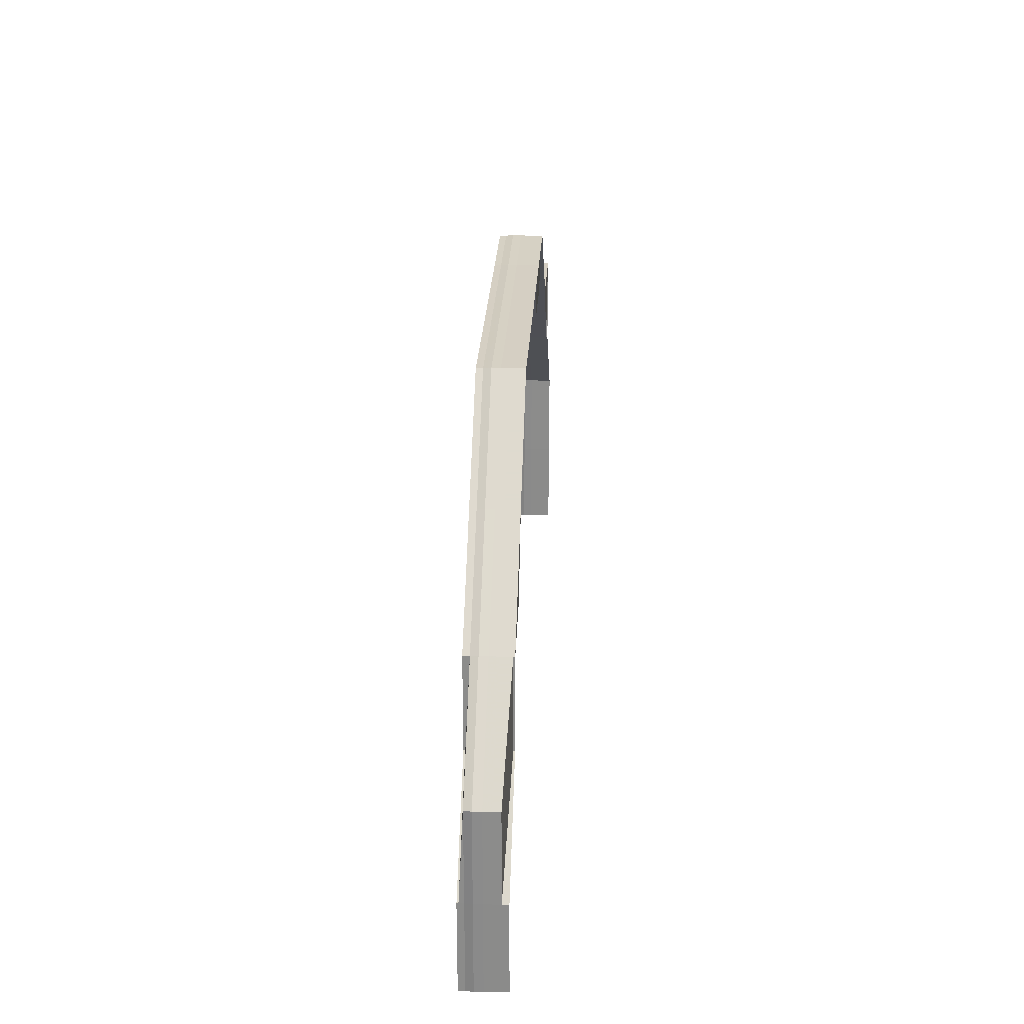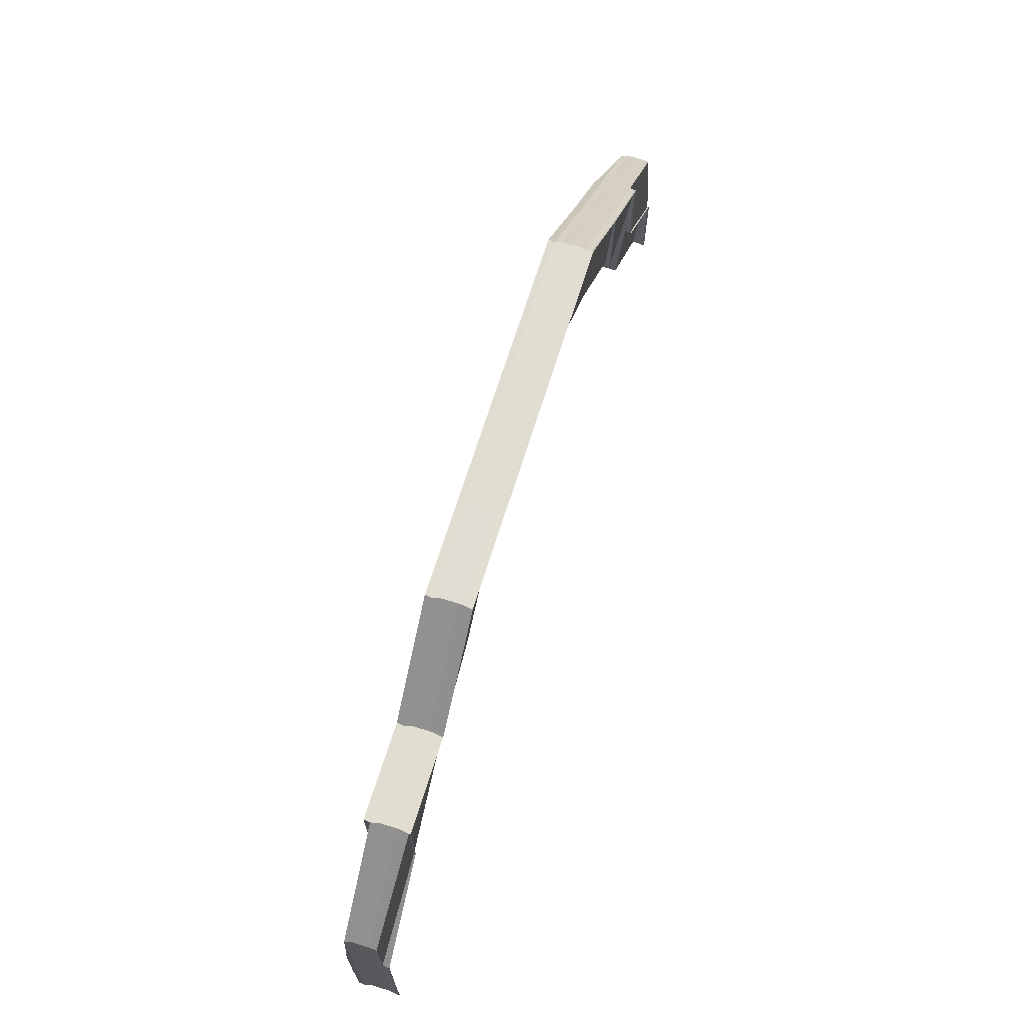
<metadata>
{"format":"obj","ext":"obj","renderer":"f3d","projection":"perspective","resolution":1024,"background":"white","views":[{"elev":26.1,"azim":93.0,"up":"+Y"},{"elev":68.4,"azim":-72.7,"up":"+Y"}]}
</metadata>
<code>
o 30691
v 2200 1909 7.477
v 2200 1909 7.477
v 2200 1909 7.476
v 2200 1909 7.478
v 2200 1909 7.475
v 2200 1909 7.475
v 2200 1909 7.474
v 2200 1909 7.474
v 2200 1909 7.474
v 2200 1909 7.474
v 2200 1909 7.474
v 2200 1909 7.476
v 2200 1909 7.476
v 2200 1909 7.478
v 2200 1909 7.478
v 2200 1909 7.478
v 2200 1909 7.478
v 2200 1909 7.479
v 2200 1909 7.479
v 2200 1909 7.479
v 2200 1909 7.479
v 2200 1909 7.479
v 2200 1909 7.476
v 2200 1909 7.476
v 2200 1909 7.475
v 2200 1909 7.477
v 2200 1909 7.474
v 2200 1909 7.474
v 2200 1909 7.474
v 2200 1909 7.474
v 2200 1909 7.474
v 2200 1909 7.475
v 2200 1909 7.475
v 2200 1909 7.477
v 2200 1909 7.477
v 2200 1909 7.478
v 2200 1909 7.478
v 2200 1909 7.478
v 2200 1909 7.478
v 2200 1909 7.478
v 2200 1909 7.479
v 2200 1909 7.479
v 2200 1909 7.479
v 2200 1909 7.479
v 2200 1909 7.479
v 2200 1909 7.477
v 2200 1909 7.477
v 2200 1909 7.476
v 2200 1909 7.478
v 2200 1909 7.475
v 2200 1909 7.475
v 2200 1909 7.474
v 2200 1909 7.474
v 2200 1909 7.474
v 2200 1909 7.474
v 2200 1909 7.474
v 2200 1909 7.476
v 2200 1909 7.476
v 2200 1909 7.478
v 2200 1909 7.478
v 2200 1909 7.478
v 2200 1909 7.478
v 2200 1909 7.479
v 2200 1909 7.479
v 2200 1909 7.479
v 2200 1909 7.479
v 2200 1909 7.479
v 2200 1909 7.476
v 2200 1909 7.476
v 2200 1909 7.475
v 2200 1909 7.477
v 2200 1909 7.474
v 2200 1909 7.474
v 2200 1909 7.474
v 2200 1909 7.474
v 2200 1909 7.474
v 2200 1909 7.475
v 2200 1909 7.475
v 2200 1909 7.477
v 2200 1909 7.477
v 2200 1909 7.478
v 2200 1909 7.478
v 2200 1909 7.478
v 2200 1909 7.478
v 2200 1909 7.478
v 2200 1909 7.479
v 2200 1909 7.479
v 2200 1909 7.479
v 2200 1909 7.479
v 2200 1909 7.479
v 2200 1909 7.477
v 2200 1909 7.477
v 2200 1909 7.476
v 2200 1909 7.476
v 2200 1909 7.478
v 2200 1909 7.478
v 2200 1909 7.478
v 2200 1909 7.478
v 2200 1909 7.477
v 2200 1909 7.477
v 2200 1909 7.476
v 2200 1909 7.478
v 2200 1909 7.478
v 2200 1909 7.478
v 2200 1909 7.478
v 2200 1909 7.478
v 2200 1909 7.477
v 2200 1909 7.479
v 2200 1909 7.478
v 2200 1909 7.479
v 2200 1909 7.479
v 2200 1909 7.479
v 2200 1909 7.479
v 2200 1909 7.479
v 2200 1909 7.478
v 2200 1909 7.479
v 2200 1909 7.479
v 2200 1909 7.479
v 2200 1909 7.479
v 2200 1909 7.479
v 2200 1909 7.479
v 2200 1909 7.479
v 2200 1909 7.479
v 2200 1909 7.479
v 2200 1909 7.479
v 2200 1909 7.479
v 2200 1909 7.479
v 2200 1909 7.479
v 2200 1909 7.478
v 2200 1909 7.479
v 2200 1909 7.479
v 2200 1909 7.478
v 2200 1909 7.479
v 2200 1909 7.478
v 2200 1909 7.479
v 2200 1909 7.478
v 2200 1909 7.478
v 2200 1909 7.478
v 2200 1909 7.479
v 2200 1909 7.479
v 2200 1909 7.479
v 2200 1909 7.479
v 2200 1909 7.478
v 2200 1909 7.479
v 2200 1909 7.478
v 2200 1909 7.478
v 2200 1909 7.479
v 2200 1909 7.479
v 2200 1909 7.479
v 2200 1909 7.479
v 2200 1909 7.479
v 2200 1909 7.478
v 2200 1909 7.478
v 2200 1909 7.477
v 2200 1909 7.477
v 2200 1909 7.476
v 2200 1909 7.476
v 2200 1909 7.476
v 2200 1909 7.475
v 2200 1909 7.475
v 2200 1909 7.474
v 2200 1909 7.474
v 2200 1909 7.474
v 2200 1909 7.474
v 2200 1909 7.474
v 2200 1909 7.476
v 2200 1909 7.476
v 2200 1909 7.475
v 2200 1909 7.475
v 2200 1909 7.476
v 2200 1909 7.474
v 2200 1909 7.475
v 2200 1909 7.474
v 2200 1909 7.474
v 2200 1909 7.474
v 2200 1909 7.475
v 2200 1909 7.475
v 2200 1909 7.475
v 2200 1909 7.475
v 2200 1909 7.474
v 2200 1909 7.475
v 2200 1909 7.474
v 2200 1909 7.475
v 2200 1909 7.475
v 2200 1909 7.475
v 2200 1909 7.474
v 2200 1909 7.474
v 2200 1909 7.474
v 2200 1909 7.474
v 2200 1909 7.474
v 2200 1909 7.477
v 2200 1909 7.478
v 2200 1909 7.478
v 2200 1909 7.478
v 2200 1909 7.478
v 2200 1909 7.477
v 2200 1909 7.478
v 2200 1909 7.478
v 2200 1909 7.479
v 2200 1909 7.479
v 2200 1909 7.479
v 2200 1909 7.479
v 2200 1909 7.479
v 2200 1909 7.479
v 2200 1909 7.479
v 2200 1909 7.478
v 2200 1909 7.479
v 2200 1909 7.478
v 2200 1909 7.479
v 2200 1909 7.479
v 2200 1909 7.479
v 2200 1909 7.479
v 2200 1909 7.479
v 2200 1909 7.478
v 2200 1909 7.478
v 2200 1909 7.478
v 2200 1909 7.478
v 2200 1909 7.478
v 2200 1909 7.479
v 2200 1909 7.479
v 2200 1909 7.479
v 2200 1909 7.478
v 2200 1909 7.479
v 2200 1909 7.479
v 2200 1909 7.478
v 2200 1909 7.478
v 2200 1909 7.477
v 2200 1909 7.477
v 2200 1909 7.477
v 2200 1909 7.477
v 2200 1909 7.477
v 2200 1909 7.476
v 2200 1909 7.476
v 2200 1909 7.475
v 2200 1909 7.475
v 2200 1909 7.476
v 2200 1909 7.475
v 2200 1909 7.476
v 2200 1909 7.475
v 2200 1909 7.475
v 2200 1909 7.475
v 2200 1909 7.475
v 2200 1909 7.474
v 2200 1909 7.474
v 2200 1909 7.474
v 2200 1909 7.474
v 2200 1909 7.474
v 2200 1909 7.474
v 2200 1909 7.474
v 2200 1909 7.474
v 2200 1909 7.475
v 2200 1909 7.474
v 2200 1909 7.474
v 2200 1909 7.474
v 2200 1909 7.474
v 2200 1909 7.474
v 2200 1909 7.475
v 2200 1909 7.474
v 2200 1909 7.474
v 2200 1909 7.474
v 2200 1909 7.475
v 2200 1909 7.476
v 2200 1909 7.474
v 2200 1909 7.475
v 2200 1909 7.474
v 2200 1909 7.474
v 2200 1909 7.475
v 2200 1909 7.474
v 2200 1909 7.474
v 2200 1909 7.475
v 2200 1909 7.475
v 2200 1909 7.476
v 2200 1909 7.476
v 2200 1909 7.477
v 2200 1909 7.477
v 2200 1909 7.477
v 2200 1909 7.478
v 2200 1909 7.478
v 2200 1909 7.478
v 2200 1909 7.478
v 2200 1909 7.478
v 2200 1909 7.479
v 2200 1909 7.479
v 2200 1909 7.479
v 2200 1909 7.479
v 2200 1909 7.479
v 2200 1909 7.474
v 2200 1909 7.474
v 2200 1909 7.474
v 2200 1909 7.474
v 2200 1909 7.474
v 2200 1909 7.475
v 2200 1909 7.474
v 2200 1909 7.474
v 2200 1909 7.474
v 2200 1909 7.474
v 2200 1909 7.474
v 2200 1909 7.474
v 2200 1909 7.474
v 2200 1909 7.474
v 2200 1909 7.474
v 2200 1909 7.474
v 2200 1909 7.474
v 2200 1909 7.474
v 2200 1909 7.475
v 2200 1909 7.476
v 2200 1909 7.479
v 2200 1909 7.479
v 2200 1909 7.479
v 2200 1909 7.479
v 2200 1909 7.479
v 2200 1909 7.474
v 2200 1909 7.474
v 2200 1909 7.474
v 2200 1909 7.474
v 2200 1909 7.474
v 2200 1909 7.477
v 2200 1909 7.477
v 2200 1909 7.476
v 2200 1909 7.478
v 2200 1909 7.475
v 2200 1909 7.475
v 2200 1909 7.474
v 2200 1909 7.474
v 2200 1909 7.474
v 2200 1909 7.474
v 2200 1909 7.474
v 2200 1909 7.476
v 2200 1909 7.476
v 2200 1909 7.478
v 2200 1909 7.478
v 2200 1909 7.478
v 2200 1909 7.478
v 2200 1909 7.479
v 2200 1909 7.479
v 2200 1909 7.479
v 2200 1909 7.479
v 2200 1909 7.479
v 2200 1909 7.476
v 2200 1909 7.476
v 2200 1909 7.475
v 2200 1909 7.477
v 2200 1909 7.474
v 2200 1909 7.474
v 2200 1909 7.474
v 2200 1909 7.474
v 2200 1909 7.474
v 2200 1909 7.475
v 2200 1909 7.475
v 2200 1909 7.477
v 2200 1909 7.477
v 2200 1909 7.478
v 2200 1909 7.478
v 2200 1909 7.478
v 2200 1909 7.478
v 2200 1909 7.478
v 2200 1909 7.479
v 2200 1909 7.479
v 2200 1909 7.479
v 2200 1909 7.479
v 2200 1909 7.479
v 2200 1909 7.477
v 2200 1909 7.477
v 2200 1909 7.476
v 2200 1909 7.475
v 2200 1909 7.475
v 2200 1909 7.476
v 2200 1909 7.476
v 2200 1909 7.475
v 2200 1909 7.476
v 2200 1909 7.475
v 2200 1909 7.475
v 2200 1909 7.474
v 2200 1909 7.474
v 2200 1909 7.474
v 2200 1909 7.474
v 2200 1909 7.474
v 2200 1909 7.474
v 2200 1909 7.474
v 2200 1909 7.475
v 2200 1909 7.474
v 2200 1909 7.474
v 2200 1909 7.474
v 2200 1909 7.474
v 2200 1909 7.474
v 2200 1909 7.475
v 2200 1909 7.474
v 2200 1909 7.474
v 2200 1909 7.474
v 2200 1909 7.474
v 2200 1909 7.474
v 2200 1909 7.474
v 2200 1909 7.474
v 2200 1909 7.474
v 2200 1909 7.474
v 2200 1909 7.474
v 2200 1909 7.474
v 2200 1909 7.474
v 2200 1909 7.474
v 2200 1909 7.474
v 2200 1909 7.474
v 2200 1909 7.474
v 2200 1909 7.474
v 2200 1909 7.475
v 2200 1909 7.475
v 2200 1909 7.474
v 2200 1909 7.474
v 2200 1909 7.474
v 2200 1909 7.474
v 2200 1909 7.474
v 2200 1909 7.475
v 2200 1909 7.475
v 2200 1909 7.476
v 2200 1909 7.476
v 2200 1909 7.477
v 2200 1909 7.477
v 2200 1909 7.474
v 2200 1909 7.477
v 2200 1909 7.476
v 2200 1909 7.477
v 2200 1909 7.476
v 2200 1909 7.475
v 2200 1909 7.474
v 2200 1909 7.474
v 2200 1909 7.474
v 2200 1909 7.474
v 2200 1909 7.474
v 2200 1909 7.475
v 2200 1909 7.477
v 2200 1909 7.477
v 2200 1909 7.478
v 2200 1909 7.478
v 2200 1909 7.478
v 2200 1909 7.478
v 2200 1909 7.478
v 2200 1909 7.478
v 2200 1909 7.478
v 2200 1909 7.478
v 2200 1909 7.478
v 2200 1909 7.479
v 2200 1909 7.479
v 2200 1909 7.479
v 2200 1909 7.479
v 2200 1909 7.479
v 2200 1909 7.478
v 2200 1909 7.479
v 2200 1909 7.479
v 2200 1909 7.479
v 2200 1909 7.479
v 2200 1909 7.479
v 2200 1909 7.479
v 2200 1909 7.479
v 2200 1909 7.478
v 2200 1909 7.479
v 2200 1909 7.479
v 2200 1909 7.479
v 2200 1909 7.479
v 2200 1909 7.479
v 2200 1909 7.479
v 2200 1909 7.478
v 2200 1909 7.479
v 2200 1909 7.479
v 2200 1909 7.479
v 2200 1909 7.479
v 2200 1909 7.479
v 2200 1909 7.478
v 2200 1909 7.479
v 2200 1909 7.479
v 2200 1909 7.479
v 2200 1909 7.479
v 2200 1909 7.478
v 2200 1909 7.478
v 2200 1909 7.478
v 2200 1909 7.478
v 2200 1909 7.479
v 2200 1909 7.479
v 2200 1909 7.478
v 2200 1909 7.479
v 2200 1909 7.478
v 2200 1909 7.479
v 2200 1909 7.479
v 2200 1909 7.479
v 2200 1909 7.478
v 2200 1909 7.478
v 2200 1909 7.478
v 2200 1909 7.478
v 2200 1909 7.478
v 2200 1909 7.478
v 2200 1909 7.478
v 2200 1909 7.478
v 2200 1909 7.477
v 2200 1909 7.478
v 2200 1909 7.478
v 2200 1909 7.478
v 2200 1909 7.478
v 2200 1909 7.478
v 2200 1909 7.479
v 2200 1909 7.478
v 2200 1909 7.478
v 2200 1909 7.479
v 2200 1909 7.478
v 2200 1909 7.478
v 2200 1909 7.478
v 2200 1909 7.478
v 2200 1909 7.478
v 2200 1909 7.479
v 2200 1909 7.478
v 2200 1909 7.479
v 2200 1909 7.479
v 2200 1909 7.478
v 2200 1909 7.478
v 2200 1909 7.479
v 2200 1909 7.479
v 2200 1909 7.479
v 2200 1909 7.479
v 2200 1909 7.479
v 2200 1909 7.479
v 2200 1909 7.479
v 2200 1909 7.479
v 2200 1909 7.479
v 2200 1909 7.479
v 2200 1909 7.479
v 2200 1909 7.479
v 2200 1909 7.479
v 2200 1909 7.479
v 2200 1909 7.479
v 2200 1909 7.479
v 2200 1909 7.479
v 2200 1909 7.479
v 2200 1909 7.479
v 2200 1909 7.477
v 2200 1909 7.477
v 2200 1909 7.476
v 2200 1909 7.476
v 2200 1909 7.475
v 2200 1909 7.475
v 2200 1909 7.476
v 2200 1909 7.475
v 2200 1909 7.474
v 2200 1909 7.475
v 2200 1909 7.474
v 2200 1909 7.475
v 2200 1909 7.475
v 2200 1909 7.474
v 2200 1909 7.474
v 2200 1909 7.474
v 2200 1909 7.474
v 2200 1909 7.475
v 2200 1909 7.474
v 2200 1909 7.475
v 2200 1909 7.474
v 2200 1909 7.474
v 2200 1909 7.474
v 2200 1909 7.474
v 2200 1909 7.474
v 2200 1909 7.475
v 2200 1909 7.474
v 2200 1909 7.476
v 2200 1909 7.475
v 2200 1909 7.476
v 2200 1909 7.476
v 2200 1909 7.475
v 2200 1909 7.477
v 2200 1909 7.477
v 2200 1909 7.477
v 2200 1909 7.478
v 2200 1909 7.476
v 2200 1909 7.477
v 2200 1909 7.476
v 2200 1909 7.476
v 2200 1909 7.478
v 2200 1909 7.478
v 2200 1909 7.478
v 2200 1909 7.478
v 2200 1909 7.478
v 2200 1909 7.478
v 2200 1909 7.478
v 2200 1909 7.478
v 2200 1909 7.478
v 2200 1909 7.478
v 2200 1909 7.478
v 2200 1909 7.479
v 2200 1909 7.479
v 2200 1909 7.479
v 2200 1909 7.479
v 2200 1909 7.479
v 2200 1909 7.476
v 2200 1909 7.475
v 2200 1909 7.476
v 2200 1909 7.475
v 2200 1909 7.474
v 2200 1909 7.474
v 2200 1909 7.474
v 2200 1909 7.475
v 2200 1909 7.476
v 2200 1909 7.475
v 2200 1909 7.476
v 2200 1909 7.474
v 2200 1909 7.474
v 2200 1909 7.474
v 2200 1909 7.474
v 2200 1909 7.474
v 2200 1909 7.474
v 2200 1909 7.474
v 2200 1909 7.474
v 2200 1909 7.474
v 2200 1909 7.474
v 2200 1909 7.474
v 2200 1909 7.474
v 2200 1909 7.479
v 2200 1909 7.479
v 2200 1909 7.479
v 2200 1909 7.479
v 2200 1909 7.479
f 1 2 3
f 1 2 4
f 5 6 3
f 5 6 7
f 8 9 7
f 9 10 11
f 6 10 11
f 6 12 13
f 2 12 13
f 2 14 15
f 16 14 15
f 17 16 4
f 17 16 18
f 19 20 18
f 16 21 22
f 20 21 22
f 23 24 25
f 23 24 26
f 27 28 25
f 27 28 29
f 28 30 31
f 28 32 33
f 24 32 33
f 24 34 35
f 36 34 35
f 37 36 26
f 37 36 38
f 36 39 40
f 41 39 40
f 42 41 38
f 42 41 43
f 41 44 45
f 46 47 48
f 46 47 49
f 50 51 48
f 50 51 52
f 53 54 52
f 54 55 56
f 51 55 56
f 51 57 58
f 47 57 58
f 47 59 60
f 61 59 60
f 62 61 49
f 62 61 63
f 64 65 63
f 61 66 67
f 65 66 67
f 68 69 70
f 68 69 71
f 72 73 70
f 72 73 74
f 73 75 76
f 73 77 78
f 69 77 78
f 69 79 80
f 81 79 80
f 82 81 71
f 82 81 83
f 81 84 85
f 86 84 85
f 87 86 83
f 87 86 88
f 86 89 90
f 91 92 93
f 93 94 91
f 95 96 91
f 97 98 95
f 91 99 95
f 94 99 100
f 96 92 100
f 94 101 99
f 102 96 103
f 102 104 96
f 99 105 103
f 95 105 106
f 99 107 105
f 108 104 109
f 110 111 108
f 111 112 113
f 113 114 104
f 112 115 104
f 110 116 117
f 118 119 117
f 120 119 121
f 120 122 123
f 115 122 124
f 125 126 123
f 125 127 128
f 125 127 129
f 127 130 131
f 129 132 133
f 134 135 133
f 136 137 135
f 138 137 132
f 139 140 135
f 141 139 142
f 143 140 144
f 143 145 146
f 143 145 147
f 148 149 147
f 149 150 151
f 145 150 151
f 145 152 153
f 154 152 153
f 155 154 146
f 155 154 156
f 154 157 158
f 159 157 158
f 160 159 156
f 160 159 161
f 162 163 161
f 159 164 165
f 163 164 165
f 92 166 167
f 166 168 169
f 166 170 168
f 171 172 169
f 171 173 172
f 172 94 167
f 174 173 175
f 172 176 94
f 177 176 174
f 178 172 93
f 93 166 178
f 178 179 180
f 181 182 180
f 183 184 182
f 170 185 179
f 186 187 178
f 186 187 188
f 187 189 190
f 191 170 166
f 92 191 166
f 191 107 170
f 192 191 92
f 96 192 92
f 104 192 96
f 104 193 192
f 192 194 191
f 115 195 192
f 195 196 191
f 195 115 197
f 196 195 105
f 105 194 197
f 105 197 198
f 197 193 199
f 197 124 200
f 106 197 201
f 202 203 201
f 203 204 200
f 205 204 206
f 207 208 206
f 205 209 210
f 209 116 208
f 209 211 212
f 213 214 193
f 215 216 193
f 215 217 216
f 218 215 129
f 129 214 218
f 127 219 214
f 220 219 221
f 219 222 214
f 219 223 224
f 214 225 226
f 214 226 194
f 222 138 226
f 218 226 227
f 227 228 218
f 228 215 194
f 229 138 215
f 228 230 215
f 138 229 231
f 226 217 231
f 226 231 107
f 227 231 232
f 231 230 233
f 234 235 232
f 232 236 227
f 236 228 107
f 232 233 237
f 236 238 228
f 231 233 101
f 239 236 101
f 239 240 236
f 170 101 241
f 233 238 242
f 242 240 243
f 233 242 176
f 237 242 244
f 245 246 244
f 246 247 248
f 242 249 248
f 250 247 251
f 250 252 253
f 252 254 255
f 256 257 251
f 252 258 257
f 259 260 256
f 260 258 249
f 261 258 249
f 262 261 242
f 261 262 236
f 263 261 264
f 229 262 233
f 262 229 228
f 263 265 266
f 263 265 267
f 265 268 269
f 265 270 271
f 272 270 271
f 273 272 267
f 273 272 274
f 272 275 276
f 277 275 276
f 278 277 274
f 278 277 279
f 277 280 281
f 282 280 281
f 283 282 279
f 283 282 284
f 282 285 286
f 287 288 289
f 288 290 291
f 292 293 294
f 293 295 296
f 297 295 298
f 299 300 298
f 294 301 302
f 303 300 304
f 245 303 294
f 305 303 301
f 303 305 172
f 306 305 241
f 305 306 94
f 306 196 99
f 196 306 170
f 307 308 309
f 308 310 311
f 312 313 314
f 313 315 316
f 317 318 319
f 317 318 320
f 321 322 319
f 321 322 323
f 324 325 323
f 325 326 327
f 322 326 327
f 322 328 329
f 318 328 329
f 318 330 331
f 332 330 331
f 333 332 320
f 333 332 334
f 335 336 334
f 332 337 338
f 336 337 338
f 339 340 341
f 339 340 342
f 343 344 341
f 343 344 345
f 344 346 347
f 344 348 349
f 340 348 349
f 340 350 351
f 352 350 351
f 353 352 342
f 353 352 354
f 352 355 356
f 357 355 356
f 358 357 354
f 358 357 359
f 357 360 361
f 362 363 364
f 365 366 364
f 364 367 362
f 364 368 369
f 363 368 370
f 371 367 370
f 371 372 367
f 373 374 371
f 373 375 376
f 377 373 378
f 377 379 380
f 381 374 382
f 374 383 384
f 385 386 380
f 374 387 386
f 388 389 385
f 390 387 391
f 390 392 393
f 389 394 395
f 396 392 397
f 398 396 399
f 398 400 401
f 400 402 403
f 399 372 404
f 396 405 372
f 405 396 406
f 407 408 372
f 409 408 410
f 411 412 406
f 372 412 413
f 372 413 367
f 405 414 413
f 414 405 411
f 367 413 415
f 367 415 416
f 411 417 395
f 413 418 415
f 413 419 418
f 414 420 418
f 420 414 421
f 421 419 411
f 421 411 422
f 422 411 423
f 422 395 424
f 425 379 424
f 426 425 427
f 369 422 427
f 368 421 422
f 368 422 428
f 429 421 368
f 429 430 421
f 363 429 368
f 431 429 363
f 431 432 429
f 433 420 429
f 434 431 363
f 434 363 416
f 435 433 431
f 433 435 436
f 420 433 437
f 437 432 436
f 437 438 439
f 435 440 441
f 442 440 443
f 444 441 443
f 445 446 444
f 447 448 444
f 449 450 443
f 448 451 452
f 451 435 453
f 452 454 453
f 449 455 456
f 455 457 458
f 449 459 460
f 461 459 462
f 463 461 464
f 465 466 460
f 455 467 466
f 468 469 465
f 469 467 470
f 471 467 470
f 472 470 462
f 473 472 464
f 474 471 475
f 476 471 477
f 476 478 479
f 476 478 480
f 478 481 482
f 478 483 484
f 485 483 486
f 487 484 488
f 489 490 484
f 491 490 492
f 493 492 494
f 493 472 495
f 496 495 497
f 453 495 431
f 453 431 434
f 498 453 434
f 452 453 498
f 498 434 499
f 500 498 501
f 502 434 362
f 362 415 502
f 503 498 502
f 415 504 499
f 502 504 503
f 415 418 504
f 504 505 501
f 418 437 504
f 504 437 505
f 418 430 437
f 503 439 506
f 507 508 506
f 505 509 508
f 510 511 509
f 512 513 508
f 514 512 515
f 516 517 503
f 516 517 518
f 517 519 520
f 517 521 498
f 522 521 523
f 521 524 525
f 526 527 528
f 527 529 530
f 531 532 533
f 533 534 531
f 535 534 419
f 536 535 533
f 533 537 536
f 532 537 419
f 536 538 539
f 540 541 539
f 542 543 541
f 544 545 541
f 546 544 547
f 548 545 549
f 548 550 551
f 552 553 551
f 550 554 555
f 553 554 555
f 537 556 412
f 557 535 412
f 537 558 556
f 535 559 560
f 558 559 538
f 558 561 562
f 563 558 537
f 563 564 558
f 532 563 537
f 565 564 566
f 567 561 565
f 565 566 493
f 567 565 568
f 568 565 493
f 568 493 432
f 569 570 568
f 571 493 473
f 531 568 571
f 534 568 430
f 572 573 571
f 571 574 531
f 574 532 430
f 575 574 432
f 575 576 574
f 576 577 574
f 574 577 532
f 577 563 532
f 577 578 563
f 579 491 563
f 580 579 577
f 471 580 577
f 581 580 582
f 583 584 582
f 580 585 586
f 584 585 586
f 491 587 558
f 587 491 565
f 588 587 589
f 587 590 559
f 591 590 559
f 591 592 593
f 594 590 595
f 596 595 597
f 598 591 596
f 598 591 599
f 600 594 535
f 601 600 535
f 602 600 603
f 600 604 605
f 601 606 607
f 608 601 609
f 608 601 536
f 610 611 612
f 611 613 614

</code>
